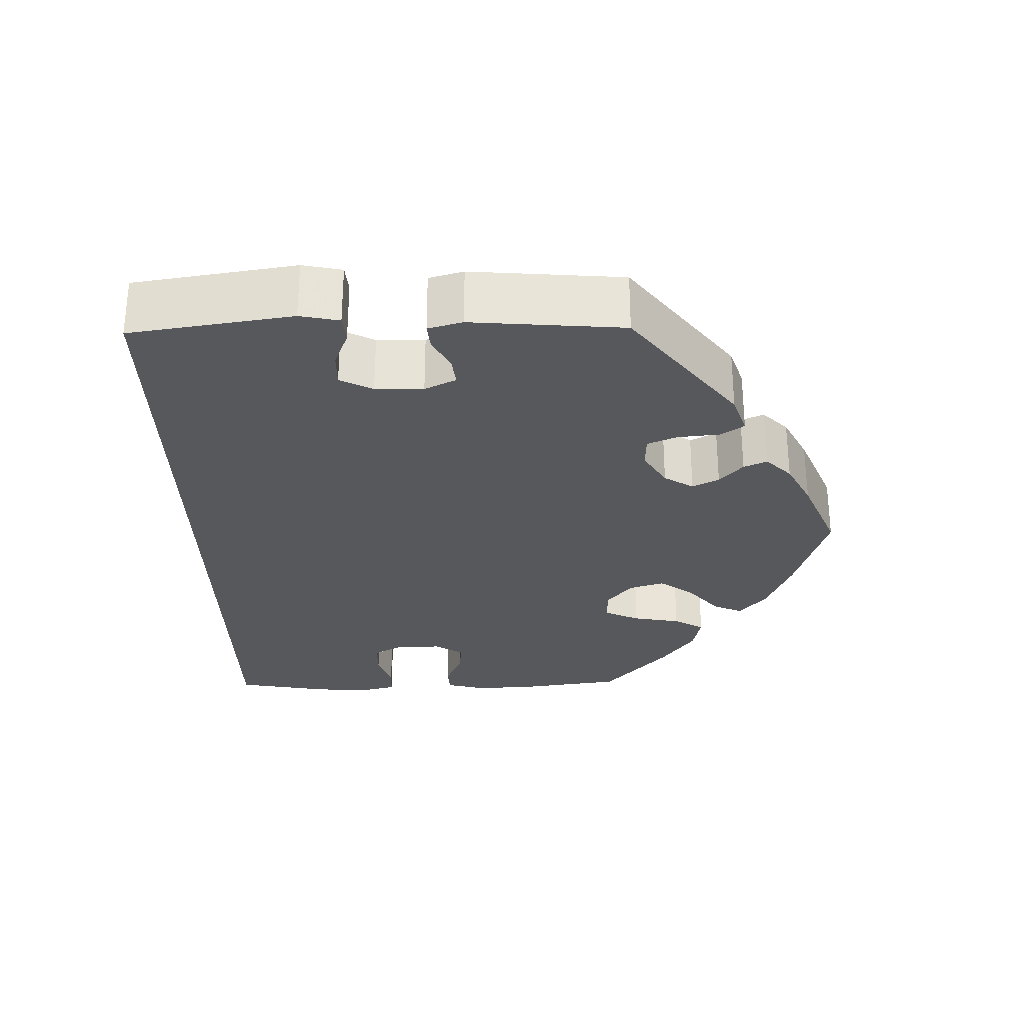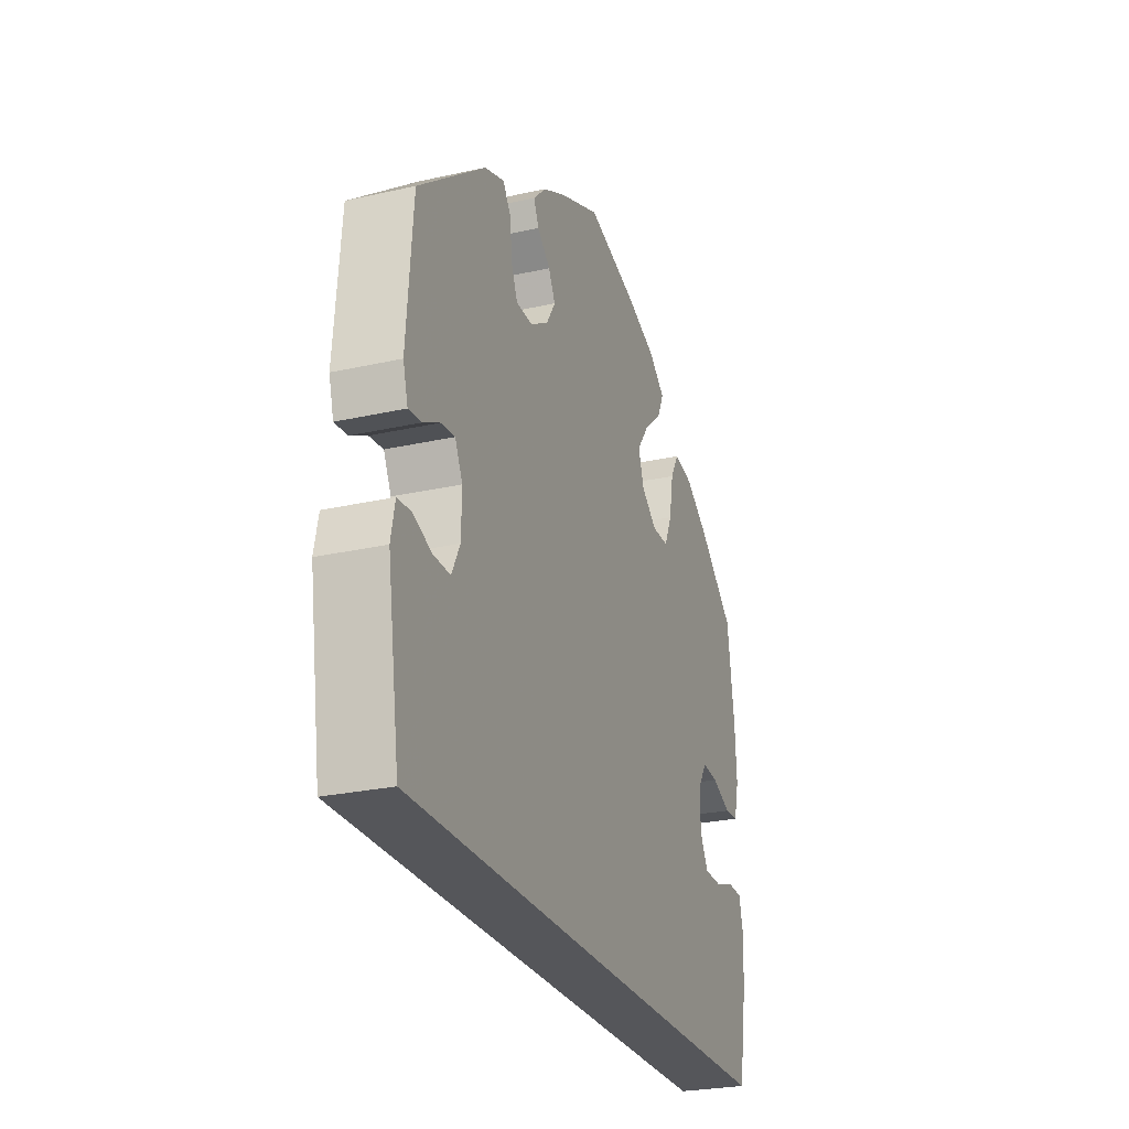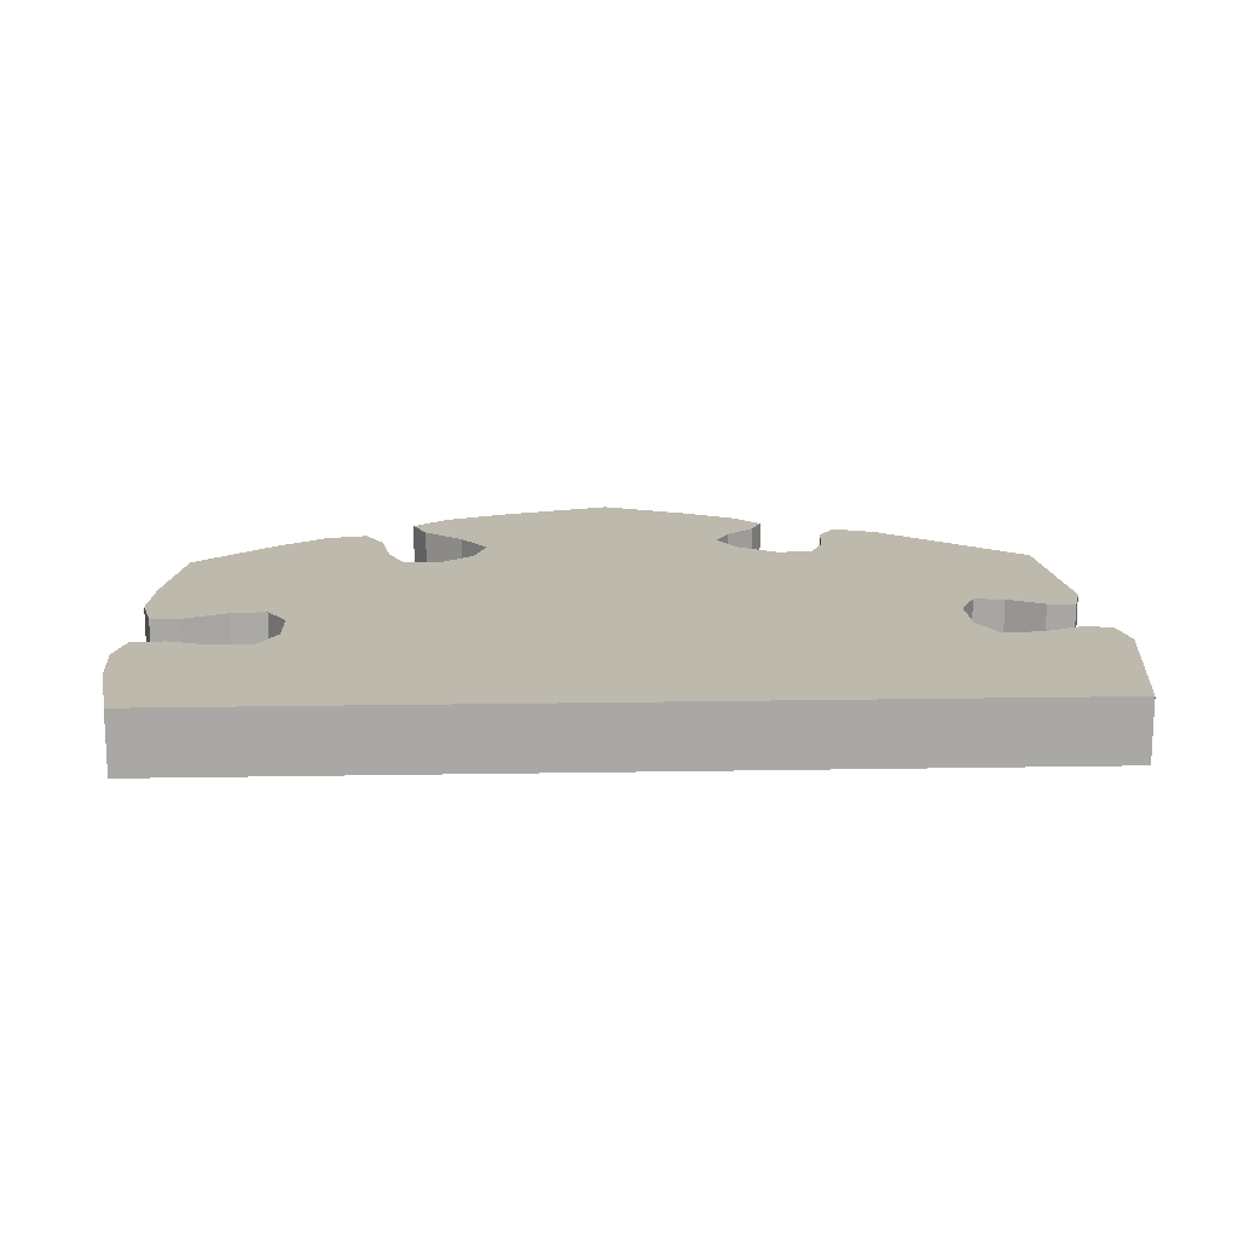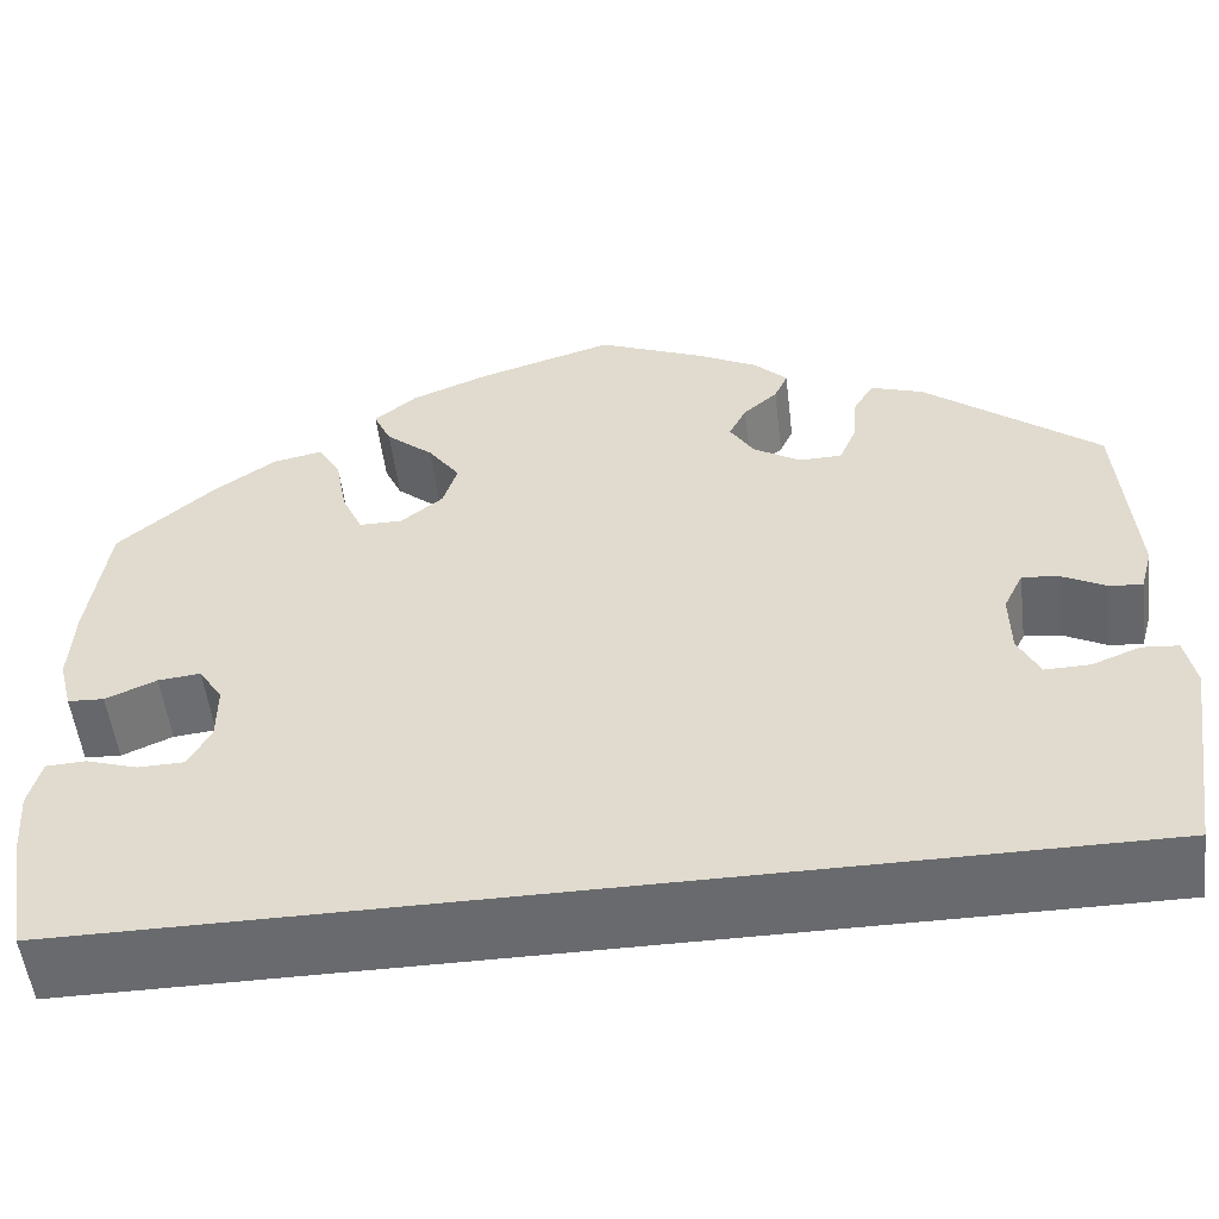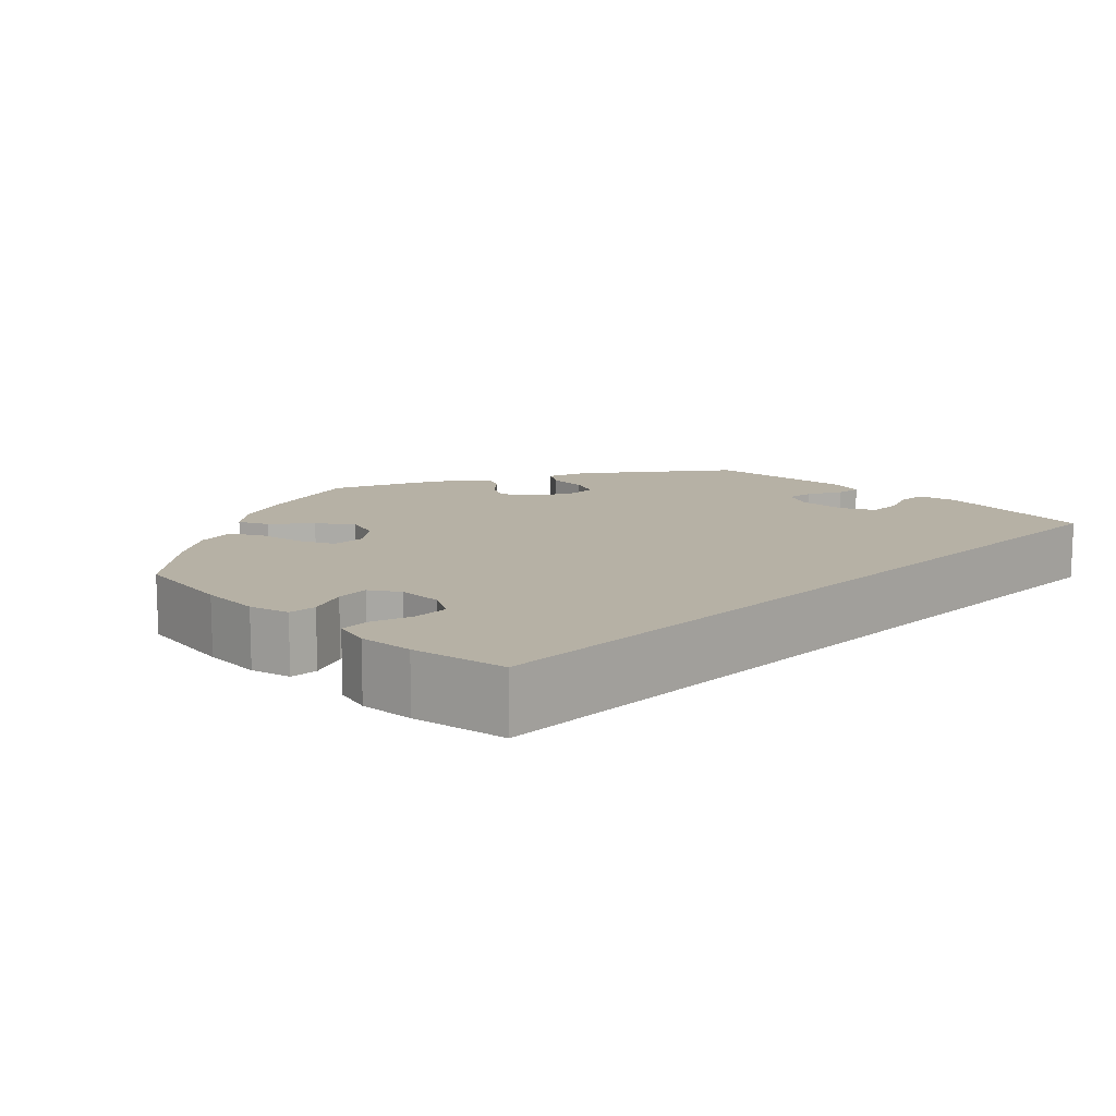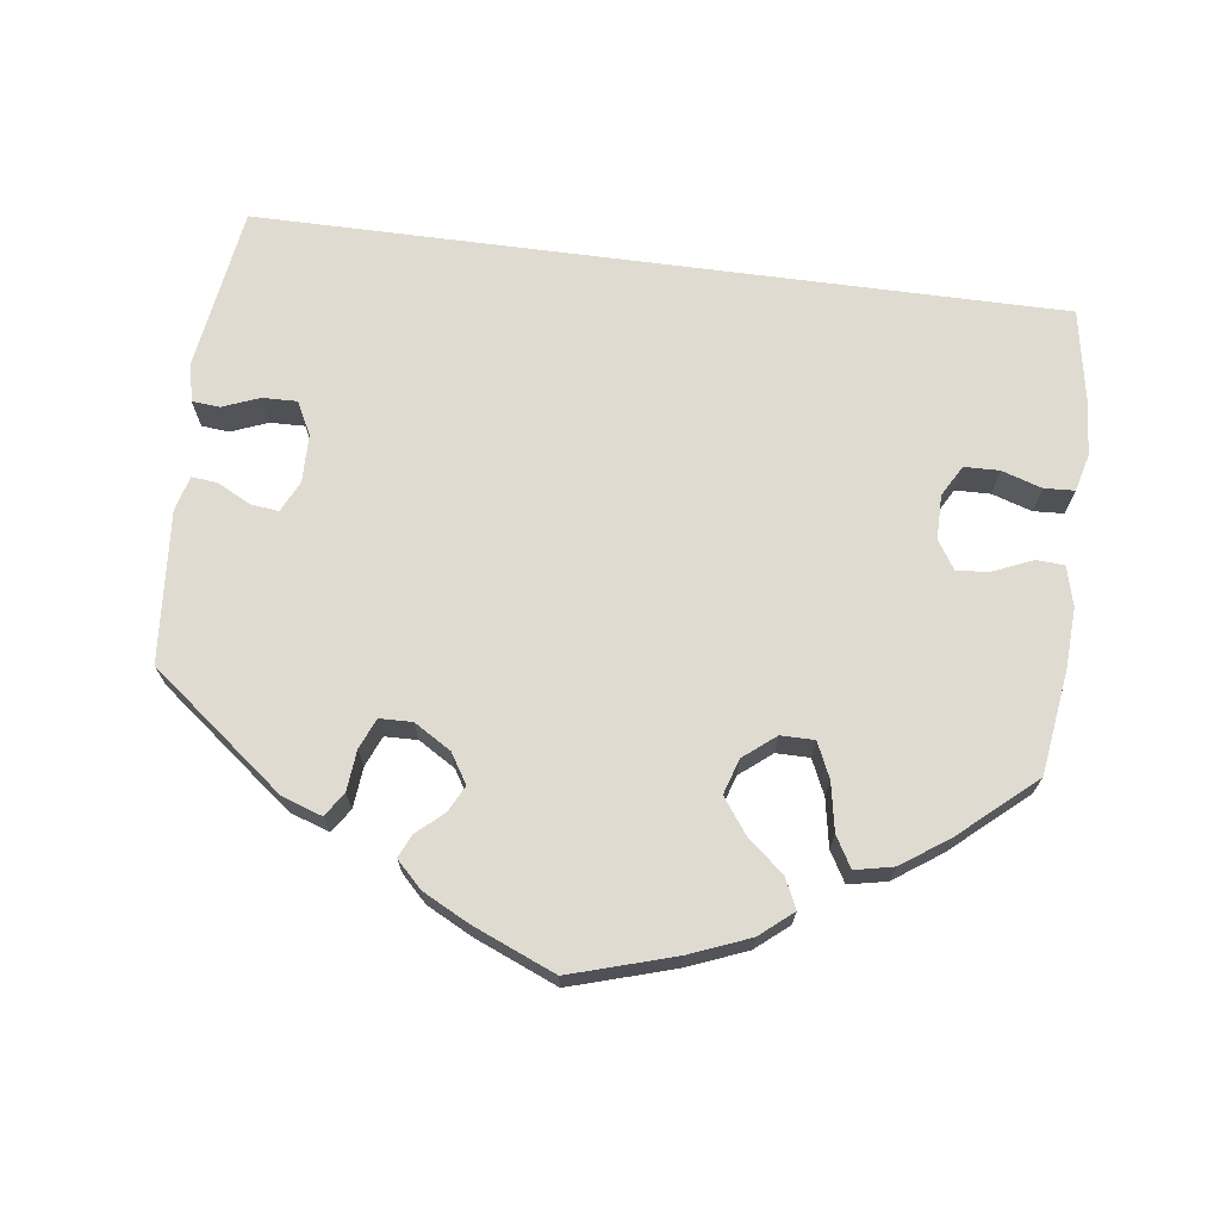
<metadata>
{"format":"obj","ext":"obj","renderer":"f3d","projection":"perspective","resolution":1024,"background":"white","views":[{"elev":-28.6,"azim":-88.9,"up":"+Y"},{"elev":-26.1,"azim":-70.4,"up":"+Z"},{"elev":15.1,"azim":177.8,"up":"+Y"},{"elev":-53.0,"azim":-173.1,"up":"+Z"},{"elev":12.0,"azim":134.8,"up":"+Y"},{"elev":70.1,"azim":7.4,"up":"+Y"}]}
</metadata>
<code>
v 0.129 0.07 0.539
v 0.204 0.07 0.509
v 0.245 0.07 0.475
v 0.228 0.07 0.438
v 0.182 0.07 0.399
v 0.151 0.07 0.356
v 0.165 0.07 0.312
v 0.205 0.07 0.28
v 0.247 0.07 0.28
v 0.267 0.07 0.324
v 0.278 0.07 0.384
v 0.3 0.07 0.422
v 0.348 0.07 0.412
v 0.407 0.07 0.371
v 0.5 0.07 0.29
v 0.518 0.07 0.161
v 0.522 0.07 0.086
v 0.509 0.07 0.036
v 0.474 0.07 0.034
v 0.425 0.07 0.055
v 0.384 0.07 0.059
v 0.361 0.07 0.023
v 0.361 0.07 -0.032
v 0.383 0.07 -0.071
v 0.427 0.07 -0.072
v 0.477 0.07 -0.056
v 0.515 0.07 -0.058
v 0.527 0.07 -0.104
v 0.522 0.07 -0.172
v 0.501 0.07 -0.289
v -0.5 0.07 -0.289
v -0.531 0.07 -0.087
v -0.521 0.07 -0.038
v -0.486 0.07 -0.035
v -0.44 0.07 -0.053
v -0.397 0.07 -0.054
v -0.376 0.07 -0.013
v -0.375 0.07 0.047
v -0.394 0.07 0.086
v -0.429 0.07 0.082
v -0.471 0.07 0.06
v -0.503 0.07 0.057
v -0.515 0.07 0.1
v -0.5 0.07 0.289
v -0.332 0.07 0.42
v -0.282 0.07 0.437
v -0.262 0.07 0.407
v -0.257 0.07 0.356
v -0.241 0.07 0.318
v -0.2 0.07 0.317
v -0.154 0.07 0.345
v -0.131 0.07 0.382
v -0.148 0.07 0.415
v -0.181 0.07 0.444
v -0.194 0.07 0.473
v -0.162 0.07 0.505
v -0.104 0.07 0.535
v -0.001 0.07 0.578
v 0.129 0 0.539
v 0.204 0 0.509
v 0.245 0 0.475
v 0.228 0 0.438
v 0.182 0 0.399
v 0.151 0 0.356
v 0.165 0 0.312
v 0.205 0 0.28
v 0.247 0 0.28
v 0.267 0 0.324
v 0.278 0 0.384
v 0.3 0 0.422
v 0.348 0 0.412
v 0.407 0 0.371
v 0.5 0 0.29
v 0.518 0 0.161
v 0.522 0 0.086
v 0.509 0 0.036
v 0.474 0 0.034
v 0.425 0 0.055
v 0.384 0 0.059
v 0.361 0 0.023
v 0.361 0 -0.032
v 0.383 0 -0.071
v 0.427 0 -0.072
v 0.477 0 -0.056
v 0.515 0 -0.058
v 0.527 0 -0.104
v 0.522 0 -0.172
v 0.501 0 -0.289
v -0.5 0 -0.289
v -0.531 0 -0.087
v -0.521 0 -0.038
v -0.486 0 -0.035
v -0.44 0 -0.053
v -0.397 0 -0.054
v -0.376 0 -0.013
v -0.375 0 0.047
v -0.394 0 0.086
v -0.429 0 0.082
v -0.471 0 0.06
v -0.503 0 0.057
v -0.515 0 0.1
v -0.5 0 0.289
v -0.332 0 0.42
v -0.282 0 0.437
v -0.262 0 0.407
v -0.257 0 0.356
v -0.241 0 0.318
v -0.2 0 0.317
v -0.154 0 0.345
v -0.131 0 0.382
v -0.148 0 0.415
v -0.181 0 0.444
v -0.194 0 0.473
v -0.162 0 0.505
v -0.104 0 0.535
v -0.001 0 0.578
f 53 54 55 56
f 52 53 56 57
f 45 46 47 48
f 45 48 49
f 44 45 49
f 43 44 49 50
f 40 41 42 43
f 39 40 43 50
f 32 33 34 35
f 32 35 36
f 31 32 36
f 30 31 36 37
f 25 26 27 28
f 24 25 28 29
f 17 18 19 20
f 17 20 21
f 16 17 21
f 15 16 21
f 14 15 21 22
f 10 11 12 13
f 9 10 13 14
f 2 3 4 5
f 2 5 6
f 1 2 6
f 52 57 58 1
f 38 39 50 51
f 30 37 38 51
f 24 29 30
f 23 24 30 51
f 22 23 51 52
f 9 14 22
f 8 9 22
f 7 8 22 52
f 52 1 6
f 6 7 52
f 114 113 112 111
f 115 114 111 110
f 106 105 104 103
f 107 106 103
f 107 103 102
f 108 107 102 101
f 101 100 99 98
f 108 101 98 97
f 93 92 91 90
f 94 93 90
f 94 90 89
f 95 94 89 88
f 86 85 84 83
f 87 86 83 82
f 78 77 76 75
f 79 78 75
f 79 75 74
f 79 74 73
f 80 79 73 72
f 71 70 69 68
f 72 71 68 67
f 63 62 61 60
f 64 63 60
f 64 60 59
f 59 116 115 110
f 109 108 97 96
f 109 96 95 88
f 88 87 82
f 109 88 82 81
f 110 109 81 80
f 80 72 67
f 80 67 66
f 110 80 66 65
f 64 59 110
f 110 65 64
f 1 59 60 2
f 2 60 61 3
f 3 61 62 4
f 4 62 63 5
f 5 63 64 6
f 6 64 65 7
f 7 65 66 8
f 8 66 67 9
f 9 67 68 10
f 10 68 69 11
f 11 69 70 12
f 12 70 71 13
f 13 71 72 14
f 14 72 73 15
f 15 73 74 16
f 16 74 75 17
f 17 75 76 18
f 18 76 77 19
f 19 77 78 20
f 20 78 79 21
f 21 79 80 22
f 22 80 81 23
f 23 81 82 24
f 24 82 83 25
f 25 83 84 26
f 26 84 85 27
f 27 85 86 28
f 28 86 87 29
f 29 87 88 30
f 30 88 89 31
f 31 89 90 32
f 32 90 91 33
f 33 91 92 34
f 34 92 93 35
f 35 93 94 36
f 36 94 95 37
f 37 95 96 38
f 38 96 97 39
f 39 97 98 40
f 40 98 99 41
f 41 99 100 42
f 42 100 101 43
f 43 101 102 44
f 44 102 103 45
f 45 103 104 46
f 46 104 105 47
f 47 105 106 48
f 48 106 107 49
f 49 107 108 50
f 50 108 109 51
f 51 109 110 52
f 52 110 111 53
f 53 111 112 54
f 54 112 113 55
f 55 113 114 56
f 56 114 115 57
f 57 115 116 58
f 58 116 59 1

</code>
